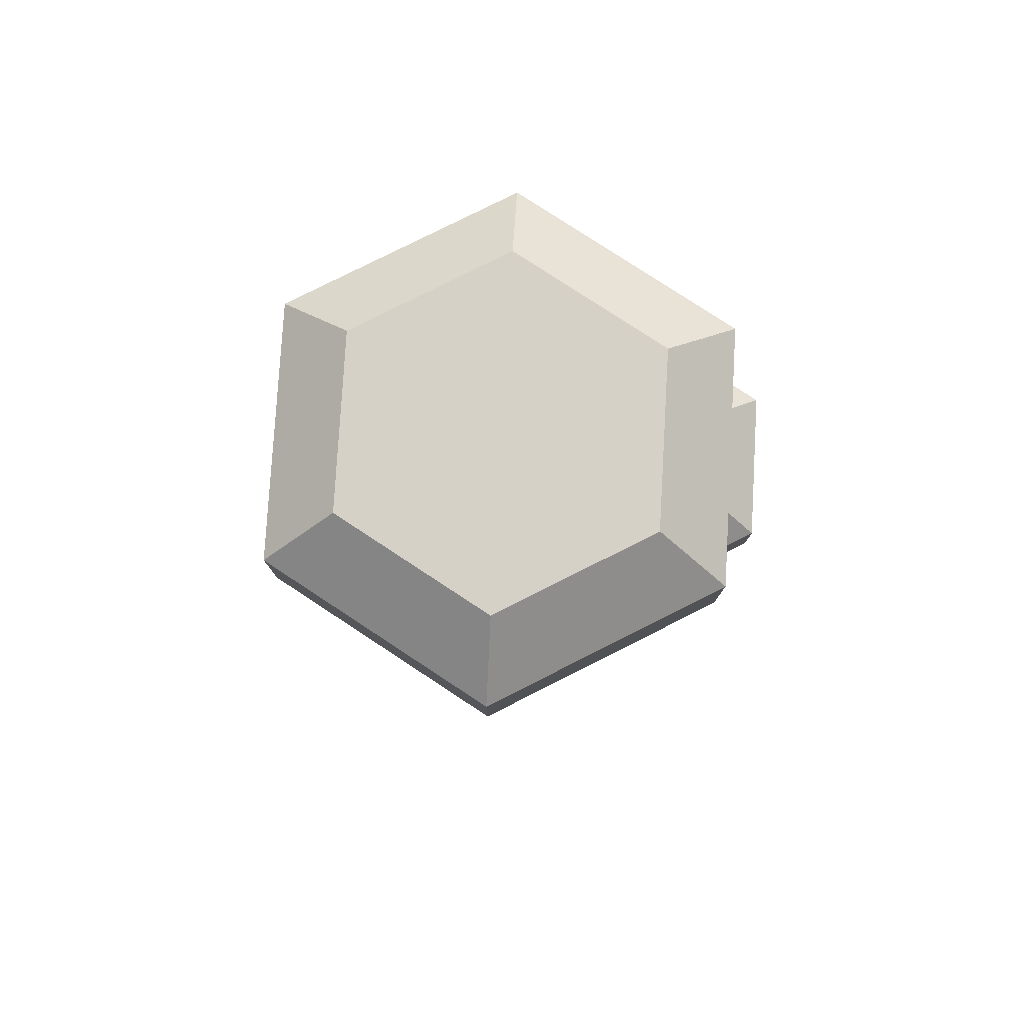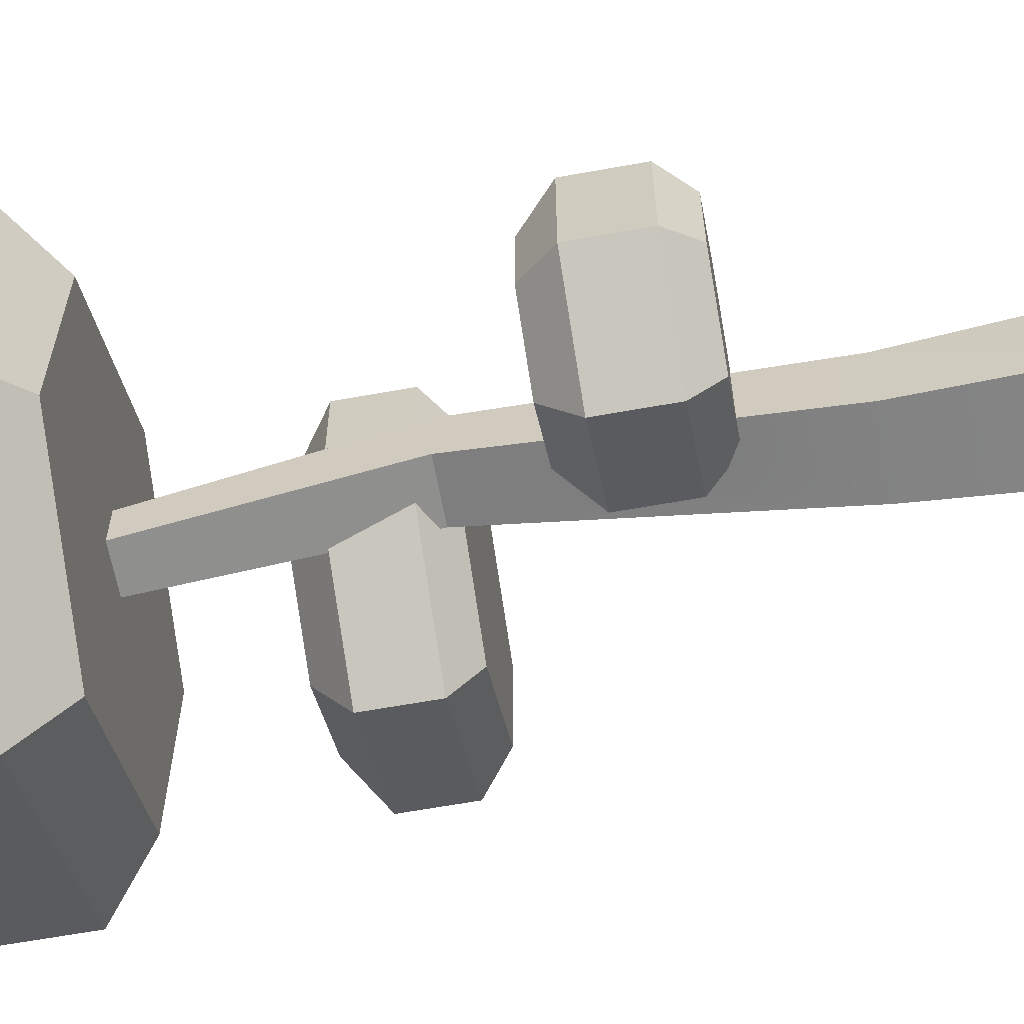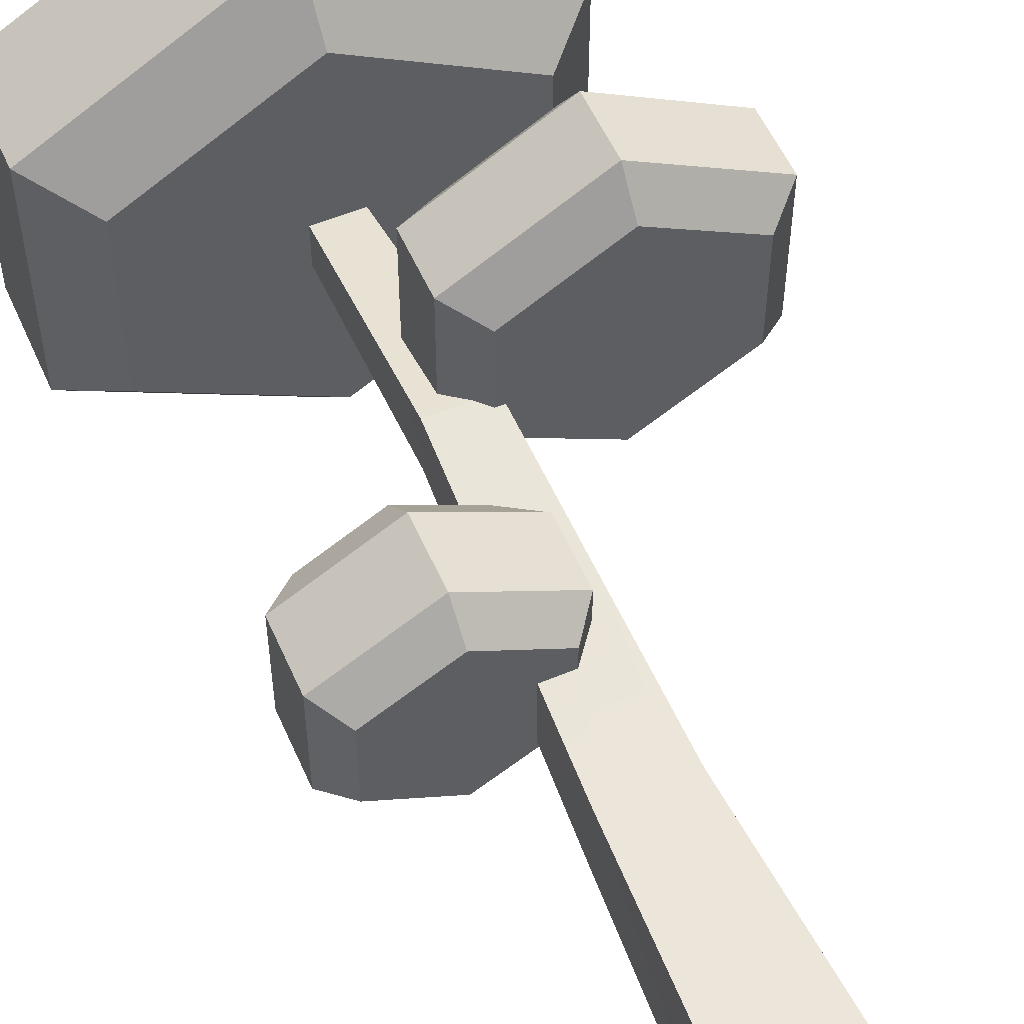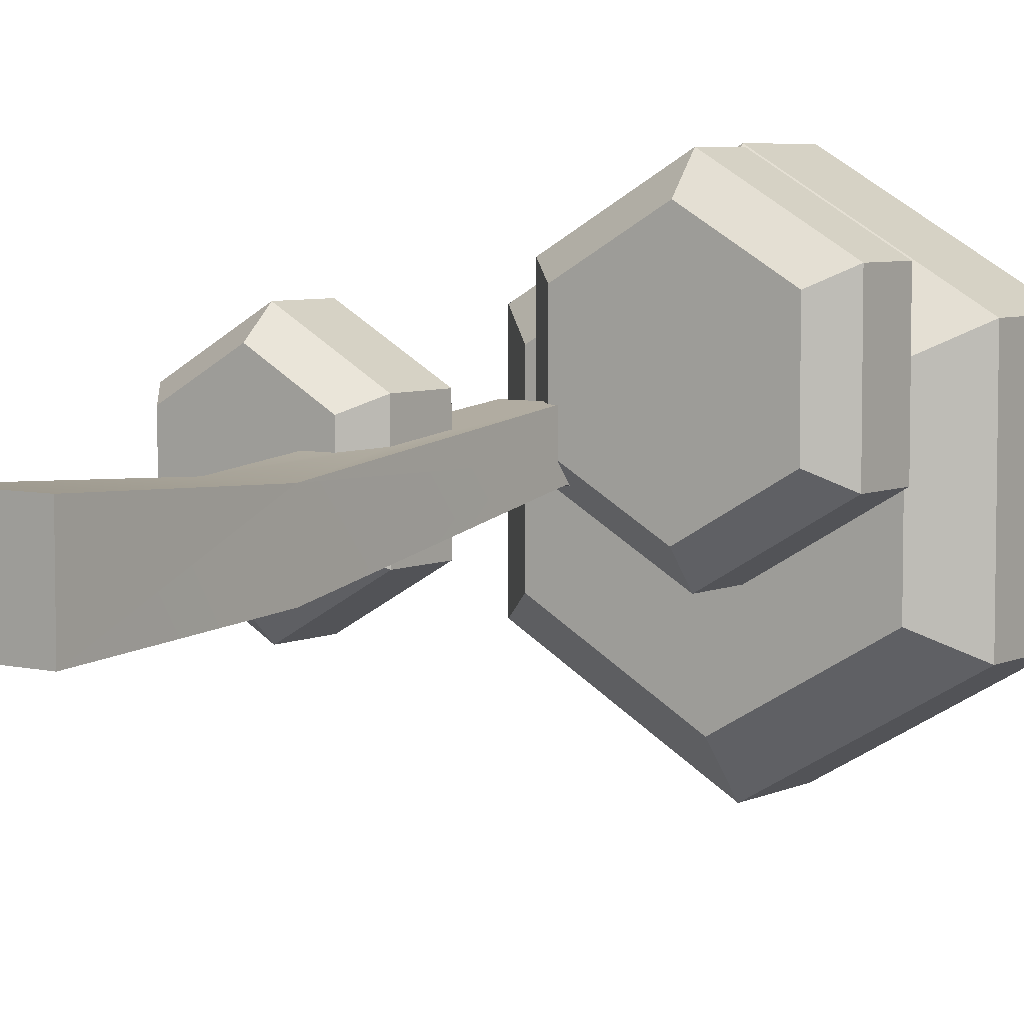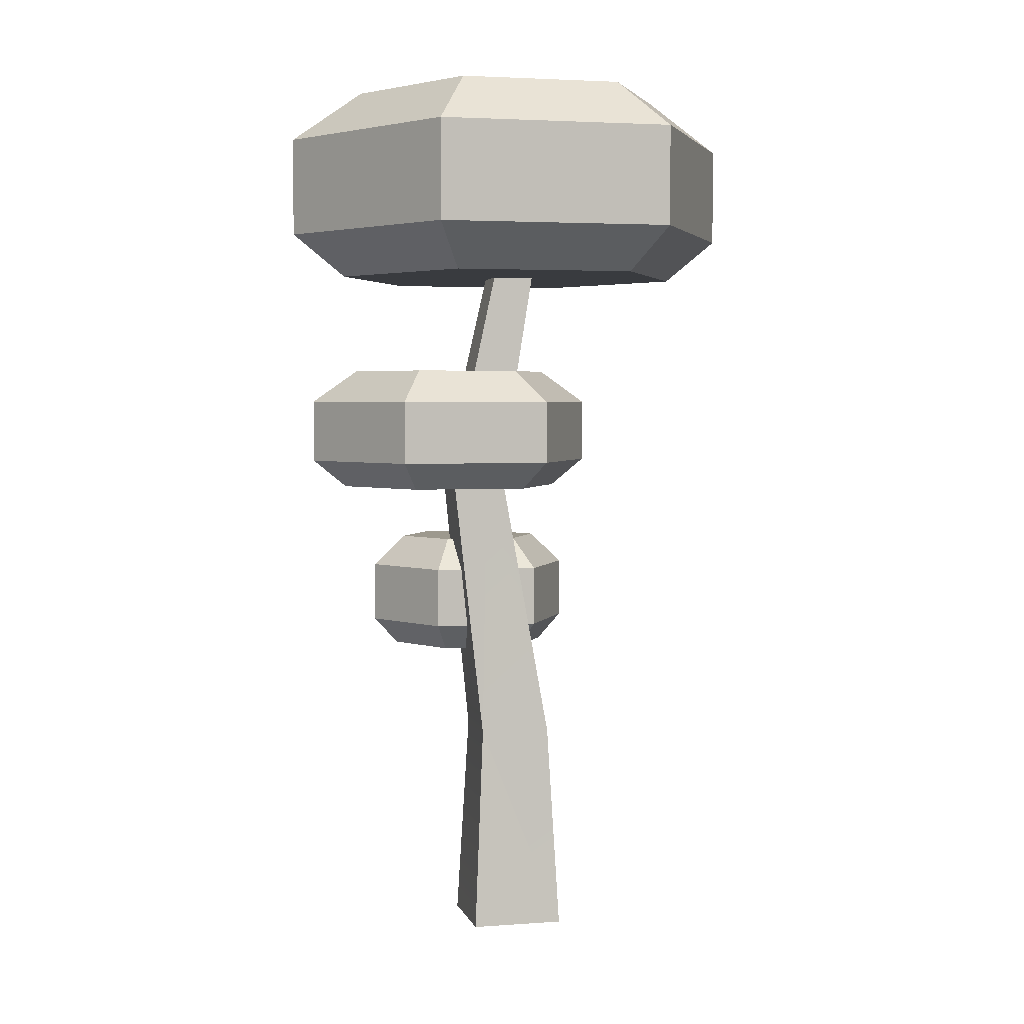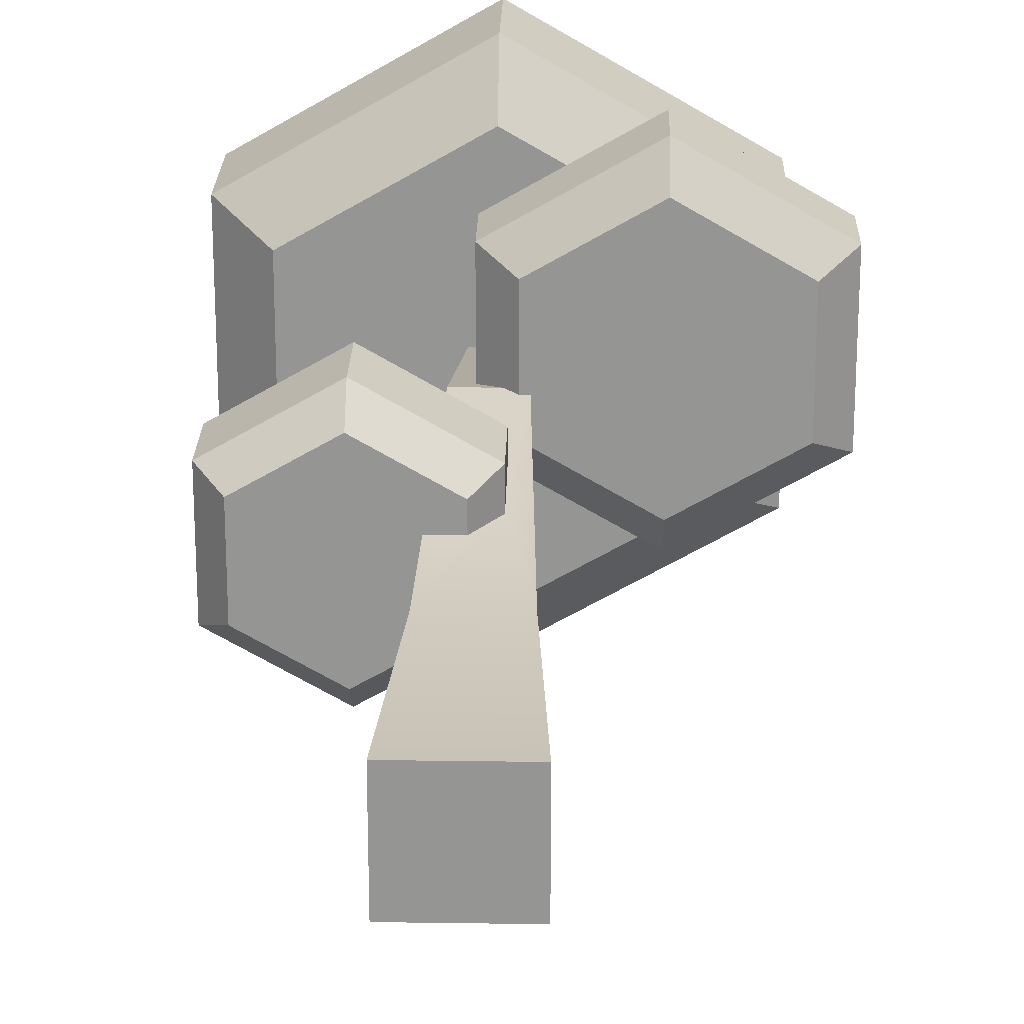
<metadata>
{"format":"obj","ext":"obj","renderer":"f3d","projection":"perspective","resolution":1024,"background":"white","views":[{"elev":79.2,"azim":-56.7,"up":"+Y"},{"elev":-63.0,"azim":-79.6,"up":"+Z"},{"elev":55.2,"azim":-23.6,"up":"+Z"},{"elev":5.8,"azim":36.0,"up":"+Z"},{"elev":3.3,"azim":76.2,"up":"+Y"},{"elev":22.4,"azim":1.4,"up":"+Z"}]}
</metadata>
<code>
o tree_plateau_fall
v 0.1467 6.925 0.1908
v 0.1529 6.728 0.4314
v -0.3443 7.926 0.7059
v -0.3443 7.926 2.231
v -0.0163 4.528 -0.2046
v -0.4172 5.82 0.02016
v -0.0163 5.382 -0.3511
v -2.603 4.528 1.142
v -2.603 4.528 -0.3511
v -1.309 4.153 -0.7543
v -2.305 4.153 -0.1794
v -1.309 4.528 -1.098
v -2.305 4.153 0.9703
v -0.0163 5.382 1.142
v -1.309 4.528 1.889
v -0.4172 5.82 -0.1197
v -1.309 5.82 -0.6348
v -1.309 5.382 1.889
v -2.202 5.82 0.9106
v -2.603 5.382 1.142
v -1.309 5.382 -1.098
v -2.202 5.82 -0.1197
v -0.0163 4.528 0.6932
v -0.0163 4.528 1.142
v -0.0163 4.528 -0.3511
v -0.2003 4.296 -0.2449
v -2.603 5.382 -0.3511
v -0.4703 4.153 -0.2698
v -0.0163 5.382 0.785
v -0.4172 5.82 0.9106
v 0.04708 6.728 2.005
v 1.357 6.728 -0.2639
v 2.667 6.728 0.4925
v 2.667 6.728 2.005
v -0.09676 6.862 0.9441
v -0.3443 7.093 0.8923
v 0.04708 6.728 0.9297
v -0.2229 12.49 2.259
v -0.2229 9.785 2.521
v -0.2229 9.785 -2.521
v 0.06677 9.785 0.2897
v 1.961 9.785 1.261
v -2.406 9.785 -1.261
v -3.059 10.39 1.637
v -2.406 9.785 1.261
v -0.2229 11.78 3.274
v 1.961 9.785 -1.261
v 2.613 10.39 1.637
v -0.2229 10.39 3.274
v -3.059 11.78 -1.637
v -2.18 12.49 -1.13
v -0.2229 11.78 -3.275
v 2.613 10.39 -1.637
v -0.2229 10.39 -3.275
v -2.18 12.49 1.13
v -3.059 10.39 -1.637
v 2.613 11.78 1.637
v 1.734 12.49 1.13
v -3.059 11.78 1.637
v 1.734 12.49 -1.13
v -0.2229 12.49 -2.259
v 2.613 11.78 -1.637
v 1.357 6.728 2.762
v 3.059 7.093 0.2666
v 0.1832 8.353 0.5711
v 2.531 8.353 0.5711
v 1.357 7.926 -0.7158
v 1.357 8.353 -0.1067
v 3.059 7.093 2.231
v 1.357 7.926 3.214
v -0.3443 7.093 2.231
v 3.059 7.926 2.231
v 1.357 8.353 2.605
v 2.531 8.353 1.927
v 0.1085 8.292 0.528
v 0.1832 8.353 1.927
v 1.357 7.093 -0.7158
v 3.059 7.926 0.2666
v 1.357 7.093 3.214
v -1.309 5.82 1.426
v -0.6289 5.82 0.8321
v -0.6289 5.82 0.02016
v -1.309 4.153 1.545
v -0.6842 4.153 0.6528
v -0.3137 4.153 0.9703
v -0.3137 4.153 0.6528
v 0.1485 6.862 0.2014
v -0.0163 5.382 -0.05595
v -0.5126 9.785 0.2897
v 0.1085 8.292 0.6239
v 0.279 2.932 0.5216
v 0.1485 6.862 0.2679
v -0.6842 4.153 -0.2698
v -0.5943 6.862 0.2014
v -0.164 7.093 0.1625
v 0.07829 7.926 0.02262
v 0.1183 7.941 0.02019
v 0.06677 9.785 -0.2897
v 0.1187 7.926 0.02262
v -0.5126 9.785 -0.2897
v 0.4289 -0 -0.632
v -0.7247 2.932 -0.4821
v 0.279 2.932 -0.4821
v -0.8746 0 0.6715
v 0.4289 0 0.6715
v -0.8746 -0 -0.632
v -0.7247 2.932 0.5216
v 0.1529 6.728 0.9297
v -0.4172 5.82 0.8321
v -0.5943 6.862 0.9441
f 77 1 95
f 1 77 92
f 92 77 2
f 2 77 32
f 96 77 95
f 77 96 67
f 76 3 4
f 3 76 90
f 90 76 75
f 75 76 65
f 3 71 4
f 71 3 36
f 5 7 88
f 7 5 25
f 88 16 6
f 16 88 7
f 15 13 83
f 13 15 8
f 14 80 18
f 80 14 30
f 9 10 11
f 10 9 12
f 9 13 8
f 13 9 11
f 14 15 24
f 15 14 18
f 24 83 85
f 83 24 15
f 27 12 9
f 12 27 21
f 16 21 17
f 21 16 7
f 18 8 15
f 8 18 20
f 18 19 20
f 19 18 80
f 21 25 12
f 25 21 7
f 22 21 27
f 21 22 17
f 85 23 24
f 23 85 86
f 25 5 26
f 19 27 20
f 27 19 22
f 27 8 20
f 8 27 9
f 23 14 24
f 14 23 29
f 12 28 10
f 28 12 26
f 26 12 25
f 29 30 14
f 108 31 37
f 31 108 63
f 63 108 2
f 63 2 32
f 63 32 33
f 63 33 34
f 35 71 36
f 71 35 31
f 31 35 37
f 57 38 46
f 38 57 58
f 53 42 47
f 42 53 48
f 45 49 44
f 49 45 39
f 50 44 59
f 44 50 56
f 40 45 43
f 45 40 100
f 100 40 98
f 98 40 47
f 98 47 41
f 89 45 100
f 45 89 39
f 39 89 41
f 39 41 42
f 42 41 47
f 43 44 56
f 44 43 45
f 50 54 56
f 54 50 52
f 46 44 49
f 44 46 59
f 53 40 54
f 40 53 47
f 39 48 49
f 48 39 42
f 57 49 48
f 49 57 46
f 55 50 59
f 50 55 51
f 51 52 50
f 52 51 61
f 52 53 54
f 53 52 62
f 38 51 55
f 51 38 61
f 61 38 58
f 61 58 60
f 54 43 56
f 43 54 40
f 53 57 48
f 57 53 62
f 57 60 58
f 60 57 62
f 46 55 59
f 55 46 38
f 60 52 61
f 52 60 62
f 63 69 79
f 69 63 34
f 64 32 77
f 32 64 33
f 73 65 76
f 65 73 68
f 68 73 74
f 68 74 66
f 66 67 68
f 67 66 78
f 72 79 69
f 79 72 70
f 70 71 79
f 71 70 4
f 72 73 70
f 73 72 74
f 65 97 75
f 67 97 65
f 97 67 96
f 67 65 68
f 70 76 4
f 76 70 73
f 64 34 33
f 34 64 69
f 67 64 77
f 64 67 78
f 72 66 74
f 66 72 78
f 64 72 69
f 72 64 78
f 31 79 71
f 79 31 63
f 80 22 19
f 22 80 17
f 17 80 81
f 81 80 30
f 81 30 109
f 82 17 81
f 17 82 16
f 16 82 6
f 10 13 11
f 13 10 83
f 83 10 93
f 93 10 28
f 83 93 84
f 84 85 83
f 85 84 86
f 30 29 109
f 75 41 90
f 41 75 97
f 41 97 98
f 91 2 108
f 93 107 84
f 101 104 106
f 104 101 105
f 97 99 96
f 94 89 100
f 101 91 105
f 107 106 104
f 81 94 82
f 94 6 82
f 87 6 94
f 87 88 6
f 87 5 88
f 103 5 87
f 103 26 5
f 103 28 26
f 103 93 28
f 93 103 102
f 110 36 89
f 36 110 35
f 89 36 3
f 89 3 90
f 89 90 41
f 2 91 103
f 2 103 92
f 92 103 87
f 1 92 87
f 107 93 102
f 94 95 87
f 95 94 100
f 87 95 1
f 95 100 96
f 96 100 97
f 97 100 98
f 89 94 110
f 91 101 103
f 102 101 106
f 101 102 103
f 91 104 105
f 104 91 107
f 106 107 102
f 91 23 107
f 23 91 108
f 107 23 86
f 23 108 29
f 29 108 109
f 109 108 81
f 81 108 37
f 37 110 81
f 110 37 35
f 84 107 86
f 94 81 110

</code>
